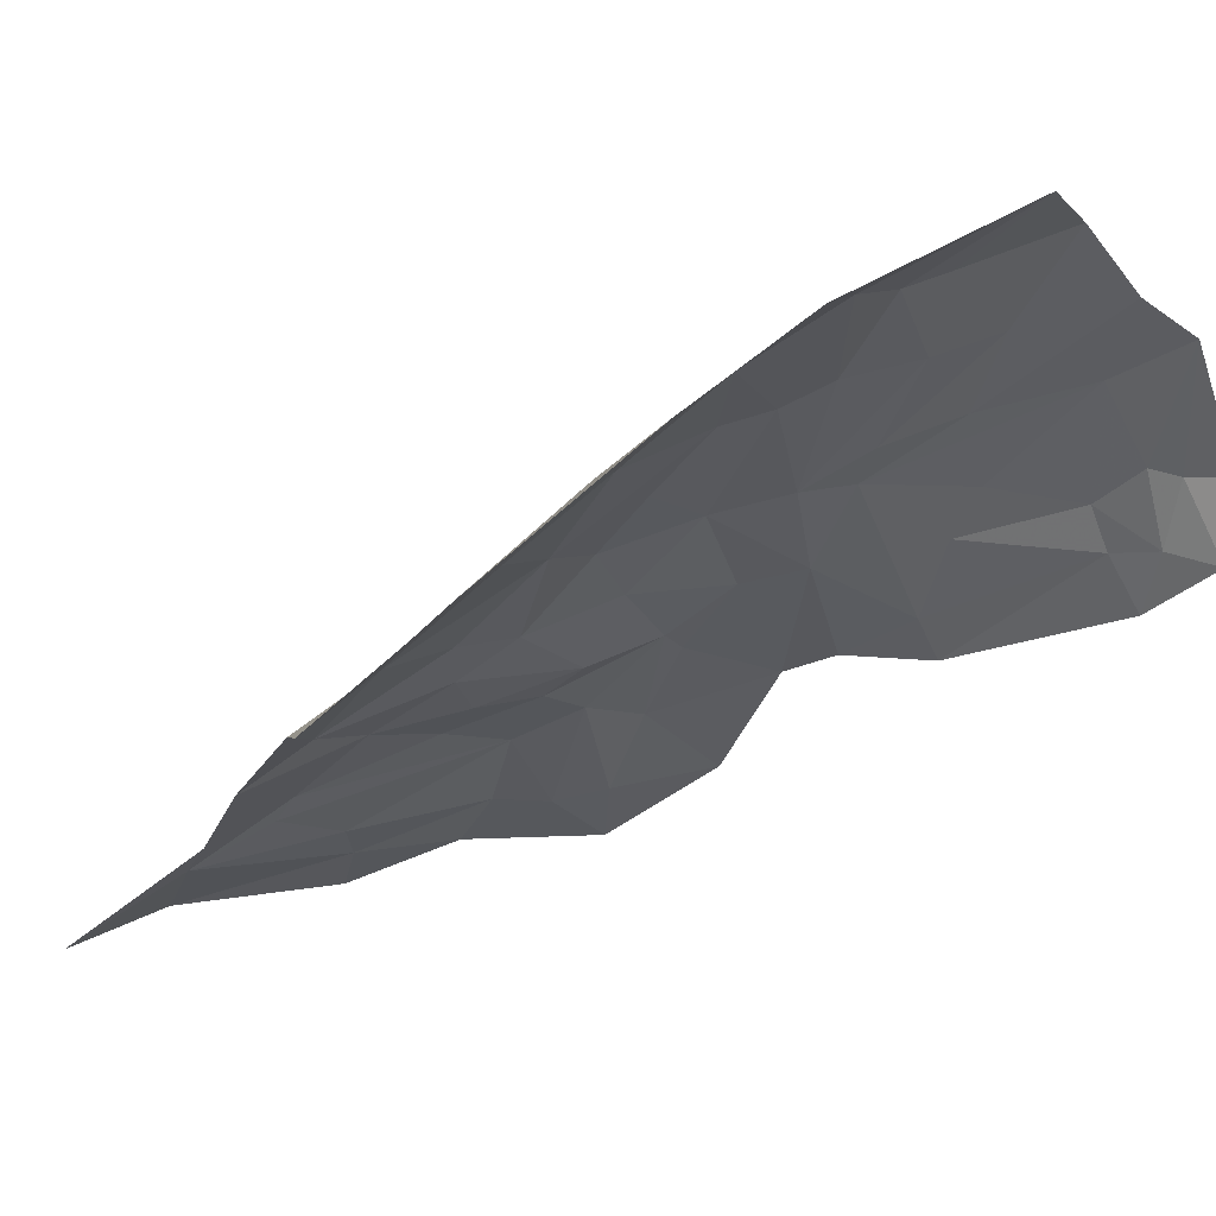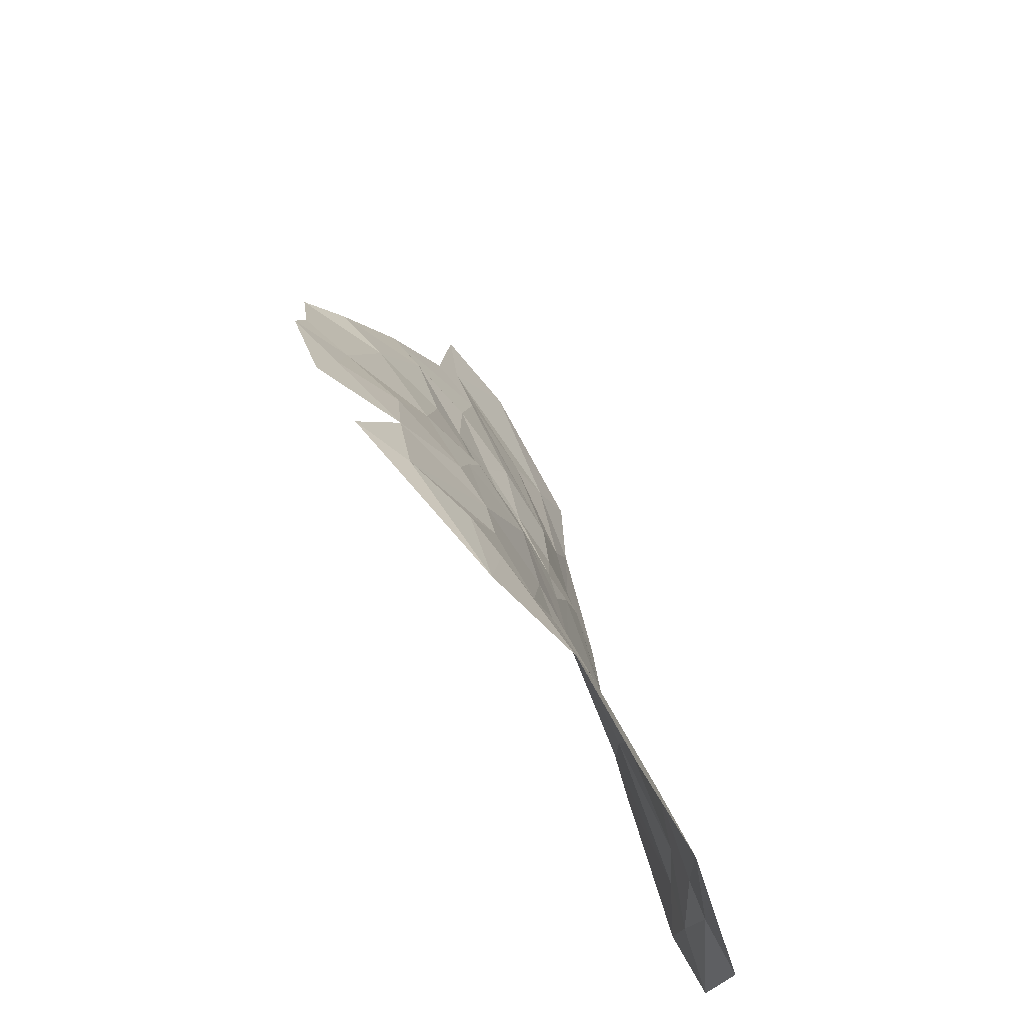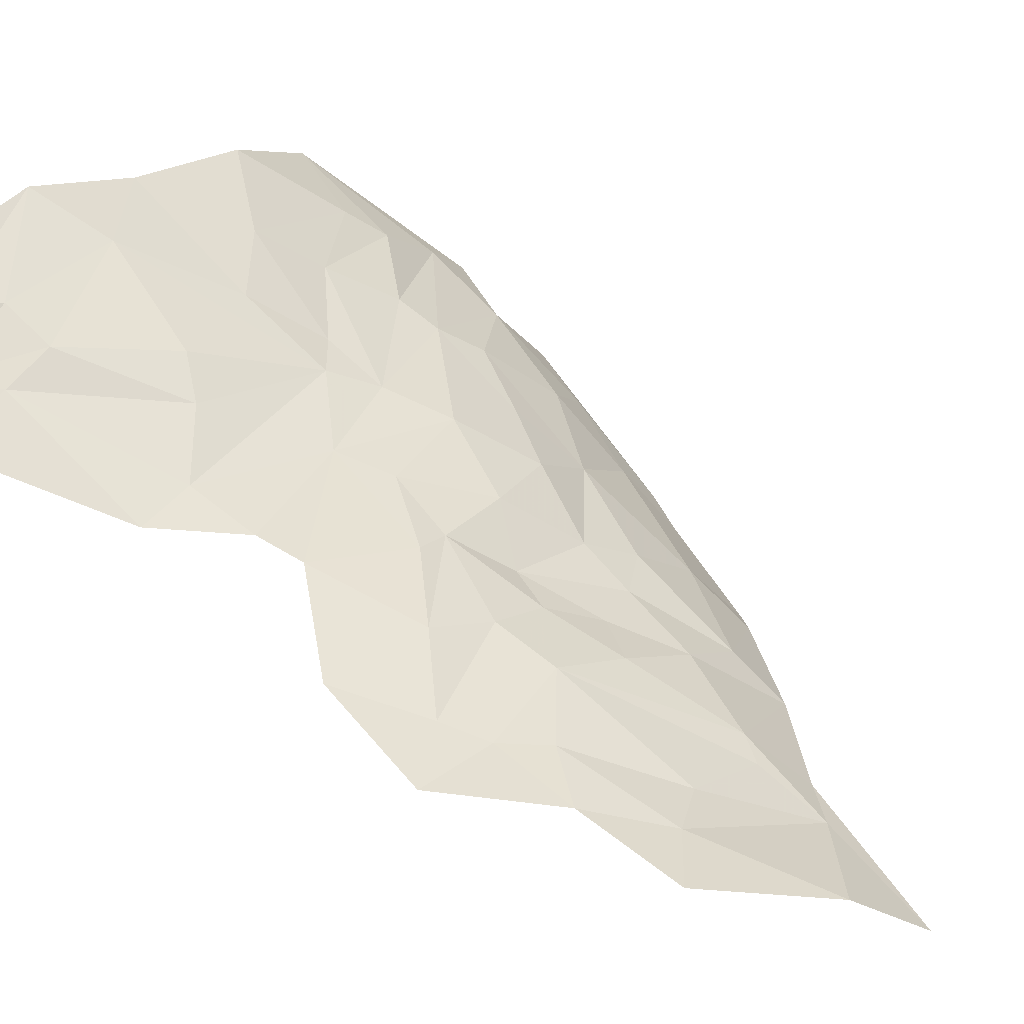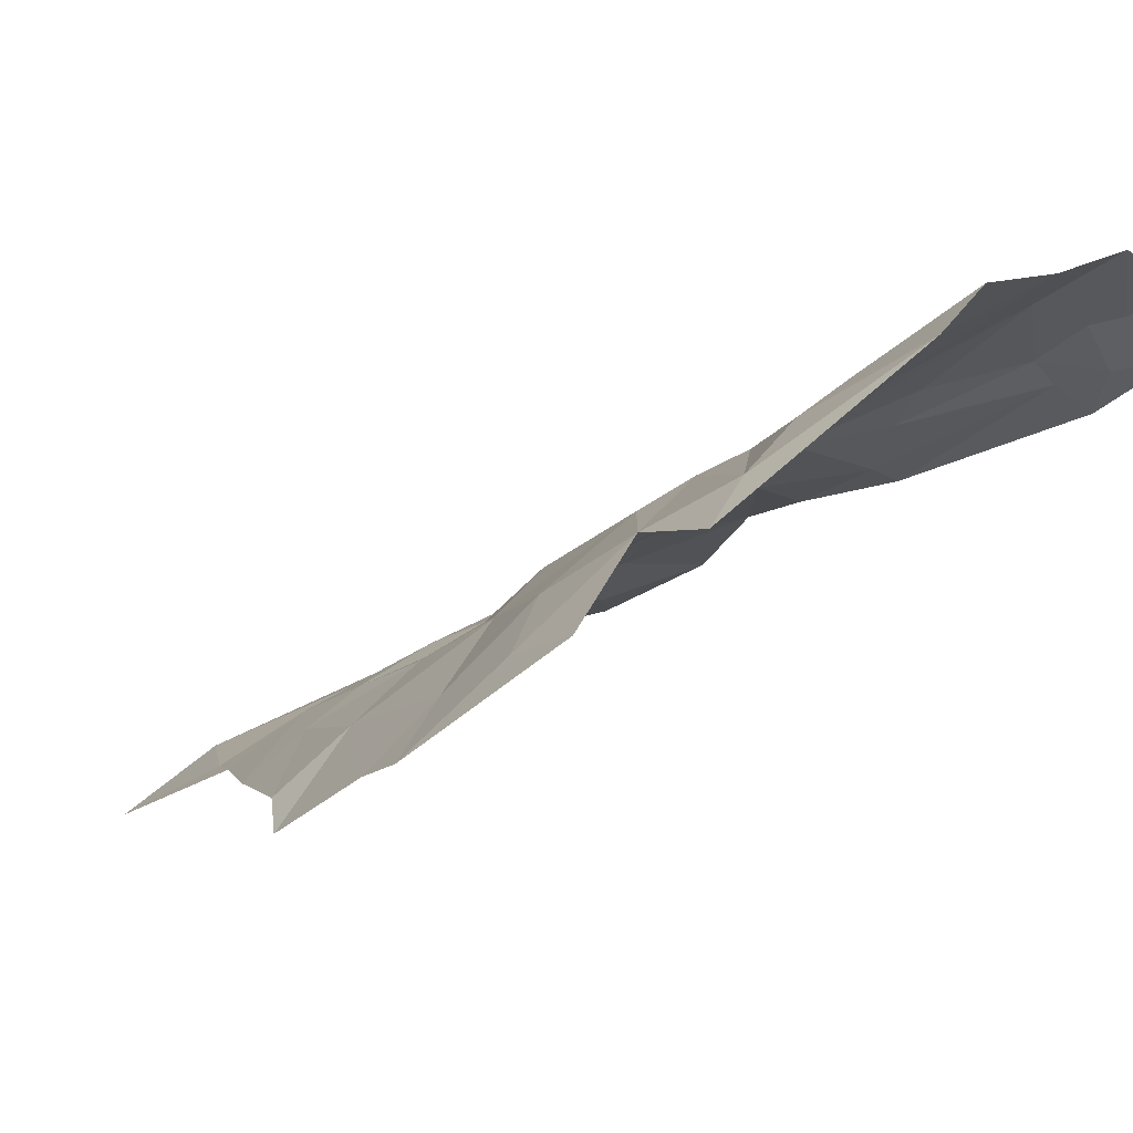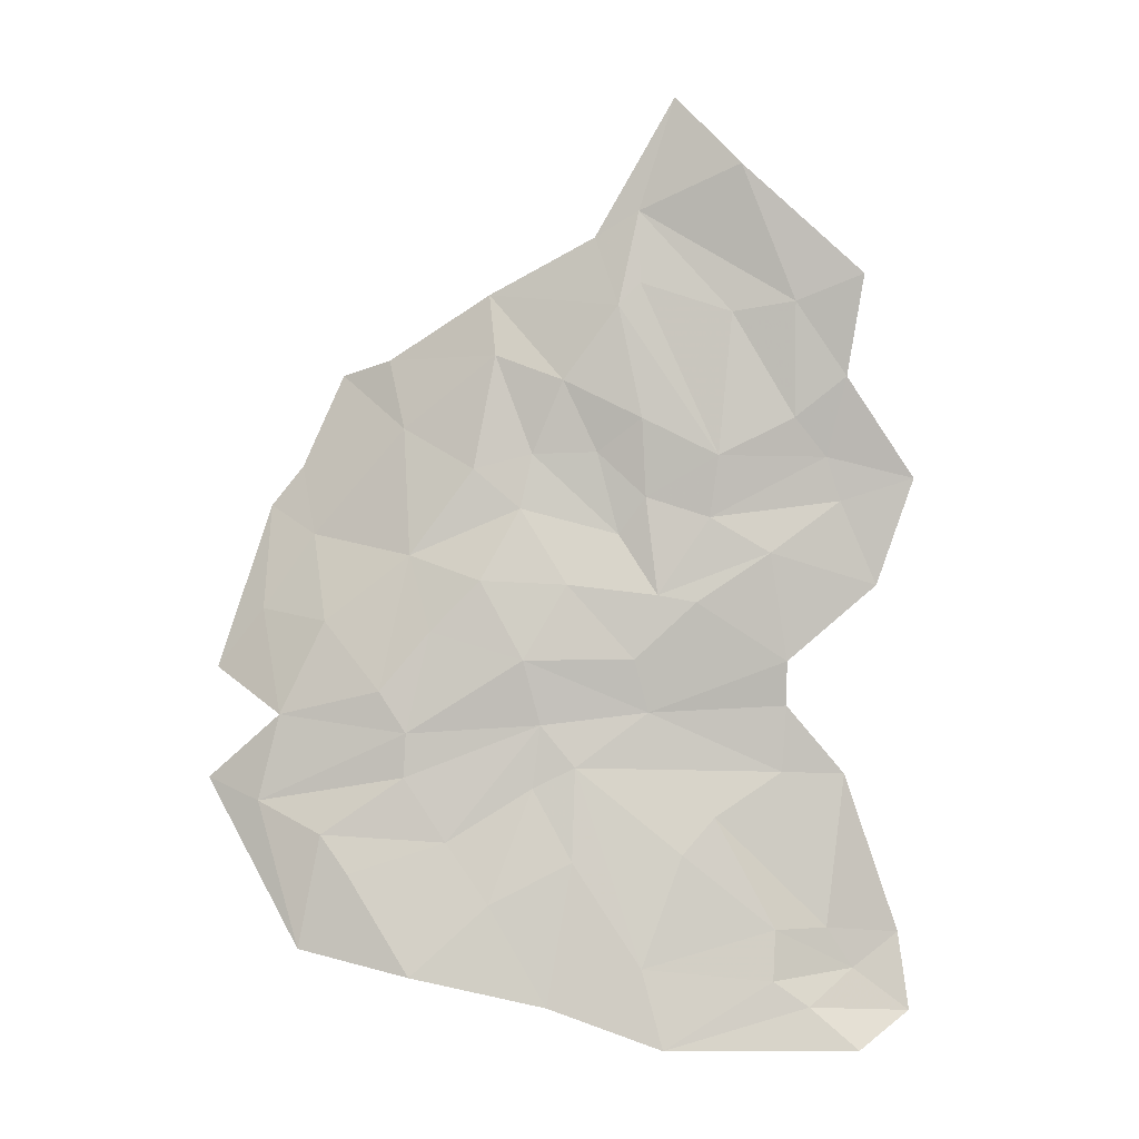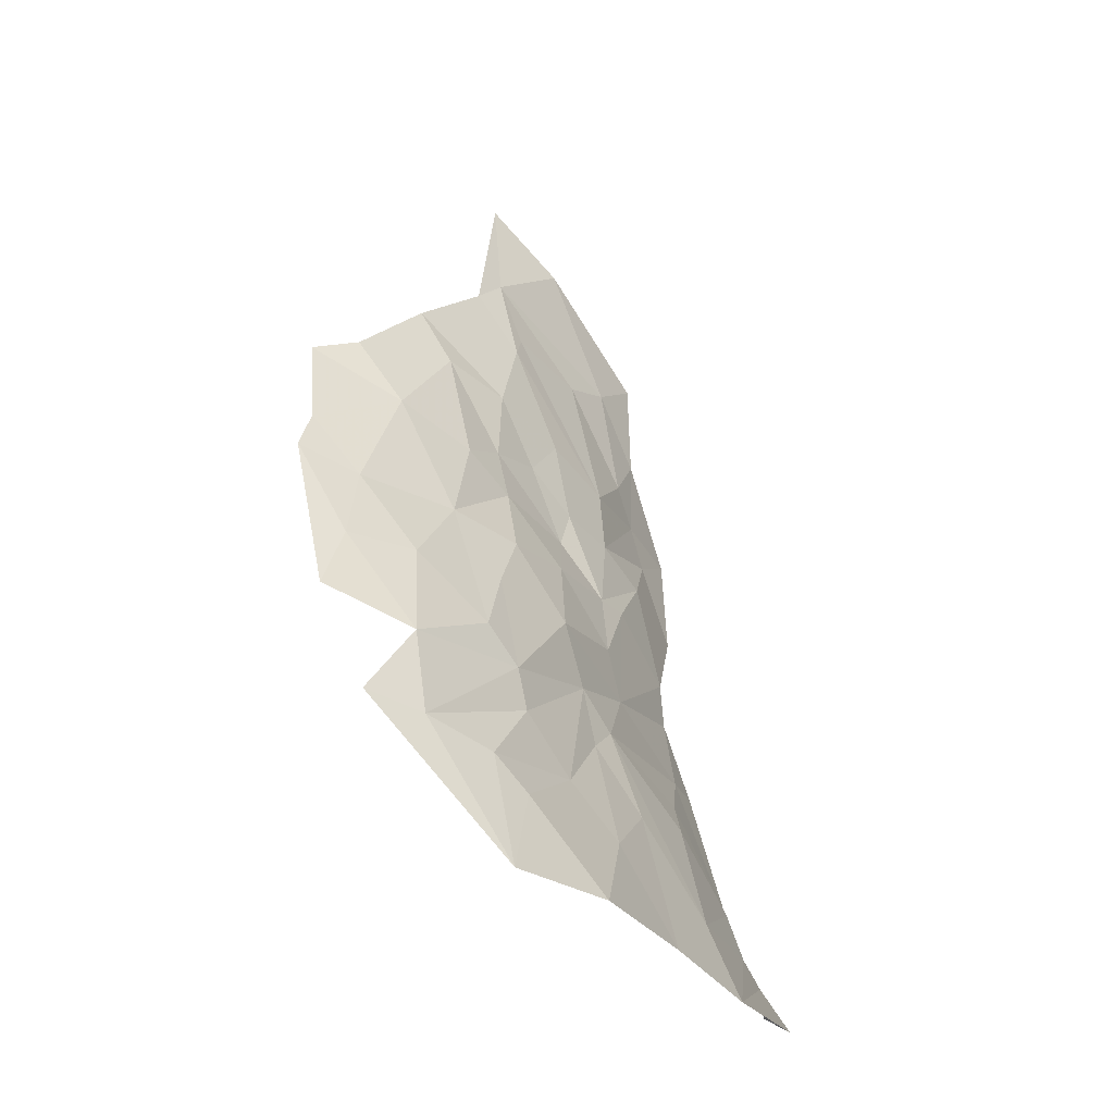
<metadata>
{"format":"obj","ext":"obj","renderer":"f3d","projection":"perspective","resolution":1024,"background":"white","views":[{"elev":-54.0,"azim":-75.2,"up":"+Z"},{"elev":-44.9,"azim":-97.5,"up":"+Y"},{"elev":59.9,"azim":117.5,"up":"+Z"},{"elev":-29.9,"azim":-68.8,"up":"+Z"},{"elev":13.3,"azim":-29.9,"up":"+Y"},{"elev":-17.2,"azim":-93.8,"up":"+Y"}]}
</metadata>
<code>
v 2.085 3.395 -0.3885
v 2.141 3.276 -0.2567
v 2.223 3.388 -0.23
v 2.364 3.38 -0.1285
v 2.315 3.17 -0.0866
v 2.425 3.225 -0.0455
v 1.668 2.824 -0.5189
v 1.735 2.917 -0.4882
v 1.785 3.063 -0.5609
v 2.368 3.026 -0.0206
v 2.518 2.972 0.0467
v 2.48 3.098 0.0002
v 2.068 2.712 -0.0934
v 2.1 2.433 0.0501
v 2.186 2.589 0.0245
v 2.038 2.58 -0.0506
v 1.969 2.377 -0.0073
v 1.848 2.694 -0.2307
v 1.669 2.646 -0.3747
v 1.73 2.608 -0.2813
v 2.357 2.696 0.0371
v 2.245 2.638 0.0217
v 2.328 2.365 0.1626
v 2.107 2.321 0.1017
v 2.382 2.304 0.2173
v 2.441 3.398 -0.0722
v 2.528 3.44 -0.0179
v 2.396 3.6 -0.1575
v 1.858 2.759 -0.243
v 1.835 2.817 -0.2868
v 1.715 2.773 -0.3886
v 2.014 3.141 -0.3113
v 1.948 3.193 -0.416
v 1.915 3.011 -0.3355
v 2.018 2.871 -0.1648
v 2.096 2.978 -0.1657
v 1.986 2.982 -0.2404
v 2.259 2.954 -0.0568
v 2.376 2.863 0.0167
v 2.062 3.084 -0.2501
v 2.227 3.223 -0.1658
v 1.832 3.123 -0.5437
v 1.817 3.029 -0.4728
v 1.677 2.444 -0.2551
v 2.212 2.963 -0.0928
v 2.168 2.87 -0.0875
v 2.183 3.048 -0.1606
v 2.373 2.795 0.022
v 2.182 2.789 -0.0675
v 2.07 3.308 -0.3416
v 1.919 2.52 -0.0955
v 1.797 2.42 -0.1214
v 2.219 3.486 -0.2938
v 2.274 3.527 -0.2555
v 2.502 2.447 0.1476
v 2.417 2.406 0.1491
v 2.492 2.337 0.1936
v 2.384 2.469 0.1238
v 2.584 3.131 0.0448
v 2.498 3.286 -0.0158
v 2.448 2.688 0.0714
v 2.033 2.773 -0.1372
v 1.885 2.603 -0.1672
v 1.913 2.906 -0.2659
v 2.01 2.681 -0.1212
v 2.091 3.164 -0.2647
v 2.172 3.169 -0.2064
v 1.623 2.668 -0.4573
v 2.283 2.405 0.131
v 2.3 2.476 0.1086
v 2.221 3.105 -0.144
v 1.957 3.29 -0.4826
v 1.91 3.26 -0.5516
v 2.342 3.696 -0.2633
v 1.752 2.556 -0.2333
v 2.296 3.078 -0.0801
v 2.467 3.164 -0.0196
v 1.794 2.91 -0.3896
v 2.257 3.421 -0.2215
f 1 2 3
f 4 5 6
f 7 8 9
f 10 11 12
f 13 14 15
f 16 17 14
f 18 19 20
f 21 13 22
f 23 24 25
f 26 27 28
f 29 30 31
f 32 33 34
f 35 36 37
f 38 39 10
f 36 40 37
f 5 3 41
f 33 42 43
f 20 19 44
f 45 36 46
f 47 40 36
f 21 48 49
f 39 11 10
f 33 32 50
f 17 51 52
f 17 16 51
f 3 53 1
f 4 26 54
f 55 56 57
f 58 21 22
f 12 11 59
f 6 26 4
f 60 27 26
f 61 21 58
f 61 48 21
f 62 18 63
f 35 64 29
f 49 13 21
f 62 63 65
f 66 2 50
f 66 47 67
f 19 68 44
f 7 31 8
f 24 14 17
f 24 69 14
f 22 70 58
f 15 14 70
f 10 45 38
f 5 41 71
f 72 33 50
f 73 42 33
f 64 30 29
f 34 33 43
f 54 28 74
f 54 26 28
f 35 46 36
f 49 39 38
f 51 75 52
f 63 18 20
f 76 5 71
f 76 77 5
f 25 57 23
f 62 35 29
f 49 46 35
f 52 75 44
f 73 33 72
f 6 60 26
f 77 59 60
f 77 12 59
f 77 76 12
f 65 13 62
f 16 14 13
f 32 66 50
f 40 47 66
f 78 30 34
f 78 31 30
f 8 43 9
f 78 34 43
f 4 79 5
f 4 54 79
f 62 49 35
f 62 13 49
f 34 37 40
f 64 35 37
f 34 64 37
f 34 30 64
f 40 32 34
f 40 66 32
f 31 19 29
f 31 68 19
f 71 45 76
f 47 36 45
f 67 2 66
f 41 3 2
f 63 51 65
f 63 75 51
f 55 58 56
f 55 61 58
f 39 49 48
f 41 67 71
f 41 2 67
f 1 50 2
f 1 72 50
f 38 46 49
f 38 45 46
f 29 18 62
f 29 19 18
f 75 20 44
f 75 63 20
f 16 65 51
f 16 13 65
f 10 76 45
f 10 12 76
f 54 53 3
f 54 74 53
f 69 70 14
f 56 58 70
f 77 6 5
f 77 60 6
f 3 79 54
f 3 5 79
f 47 71 67
f 47 45 71
f 78 8 31
f 78 43 8
f 9 43 42
f 69 56 70
f 23 57 56
f 69 23 56
f 69 24 23
f 22 15 70
f 22 13 15

</code>
